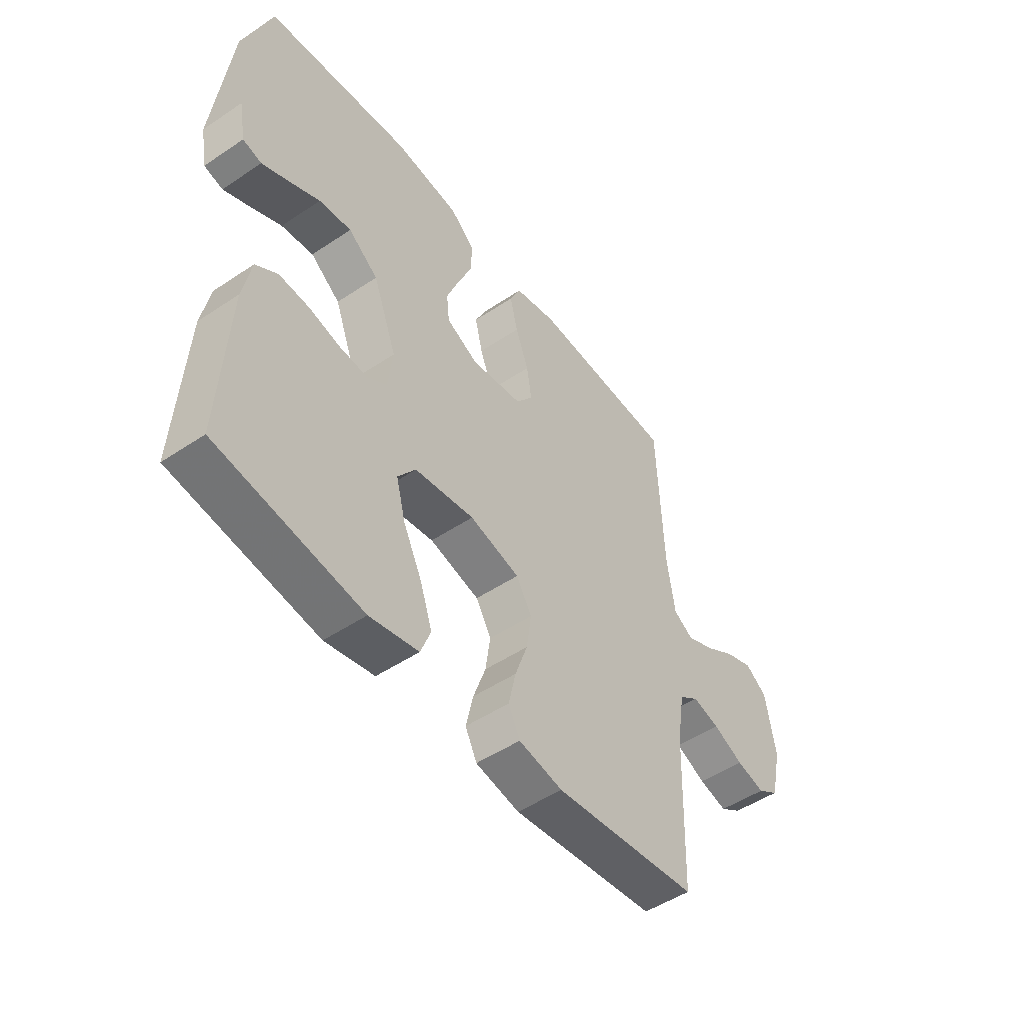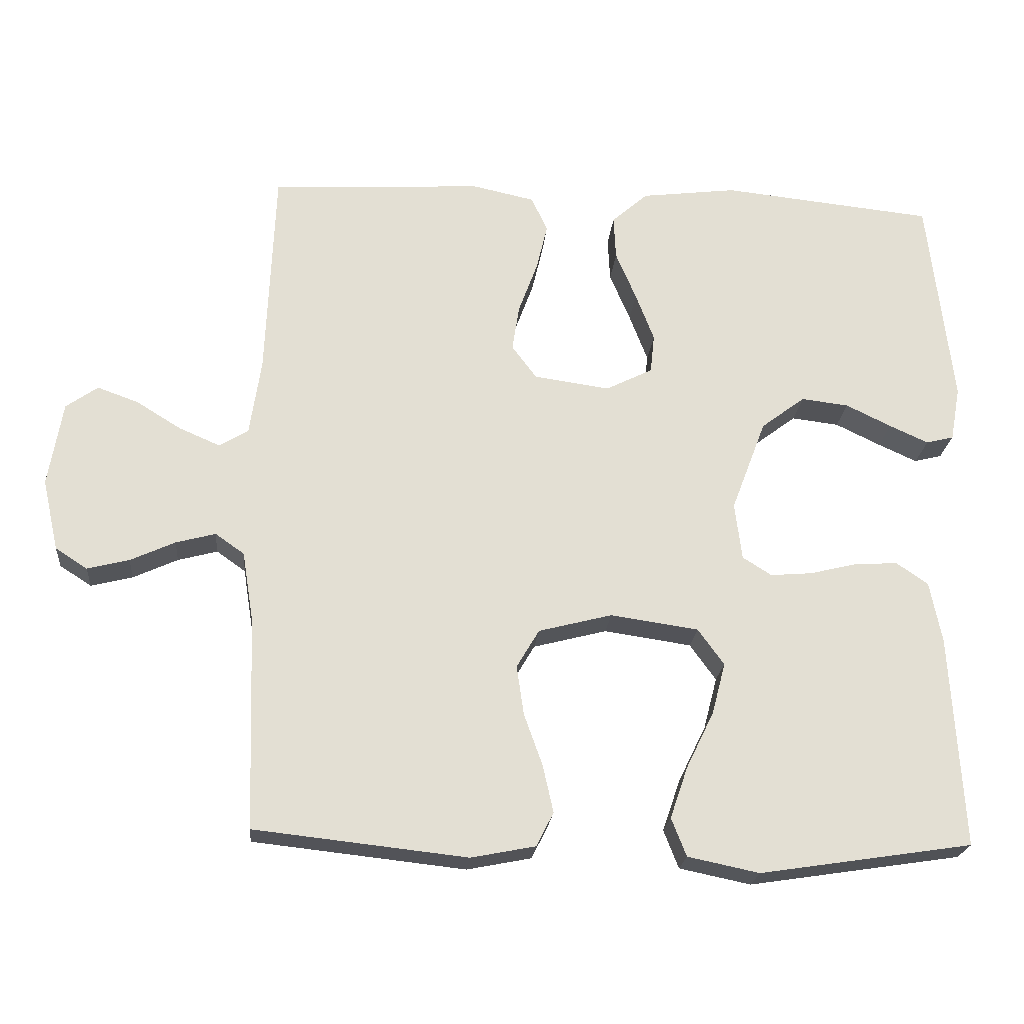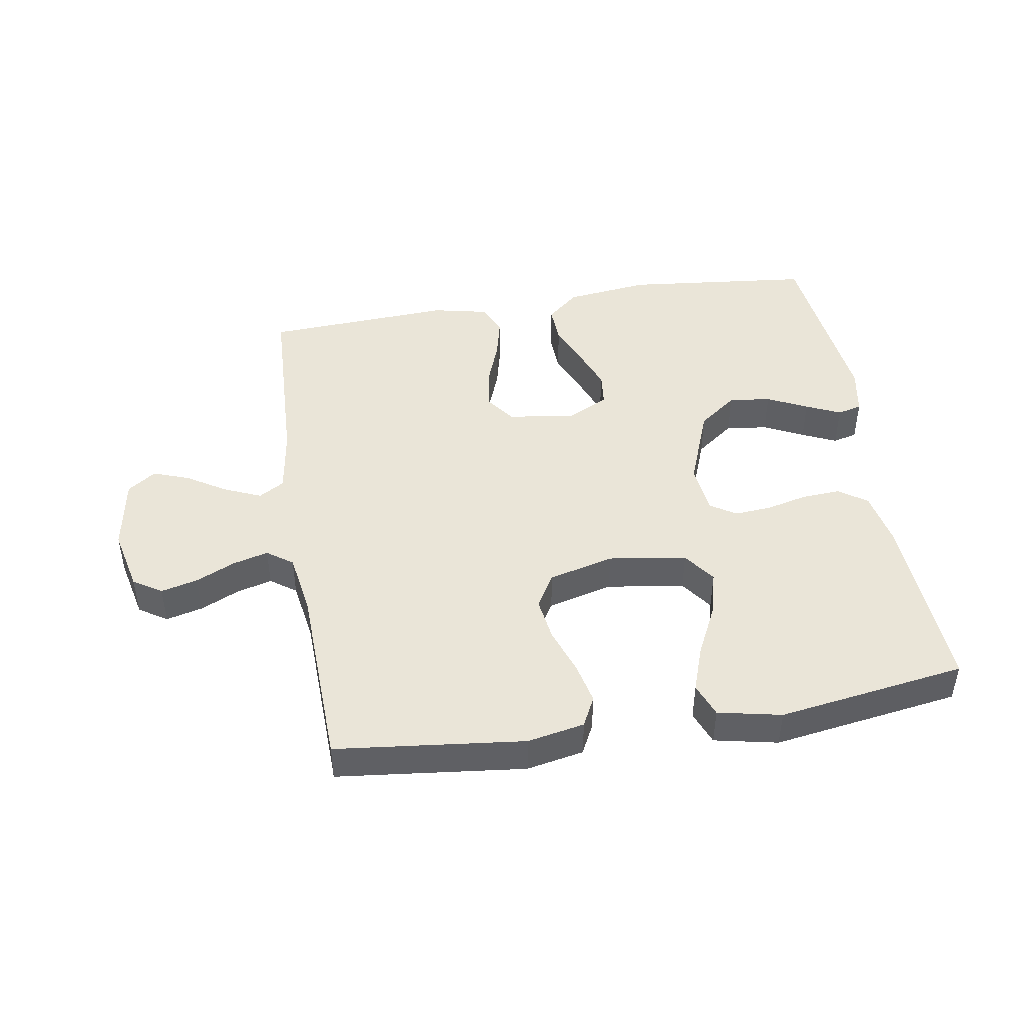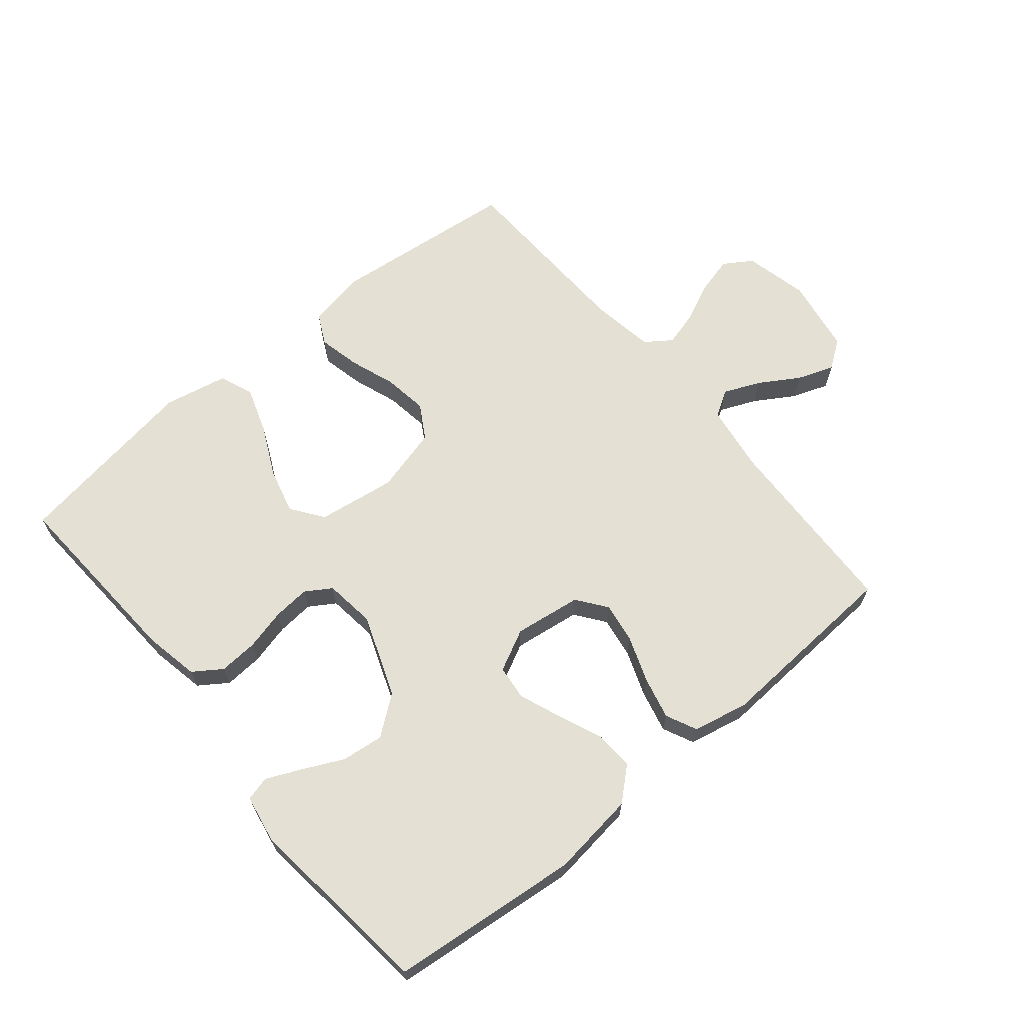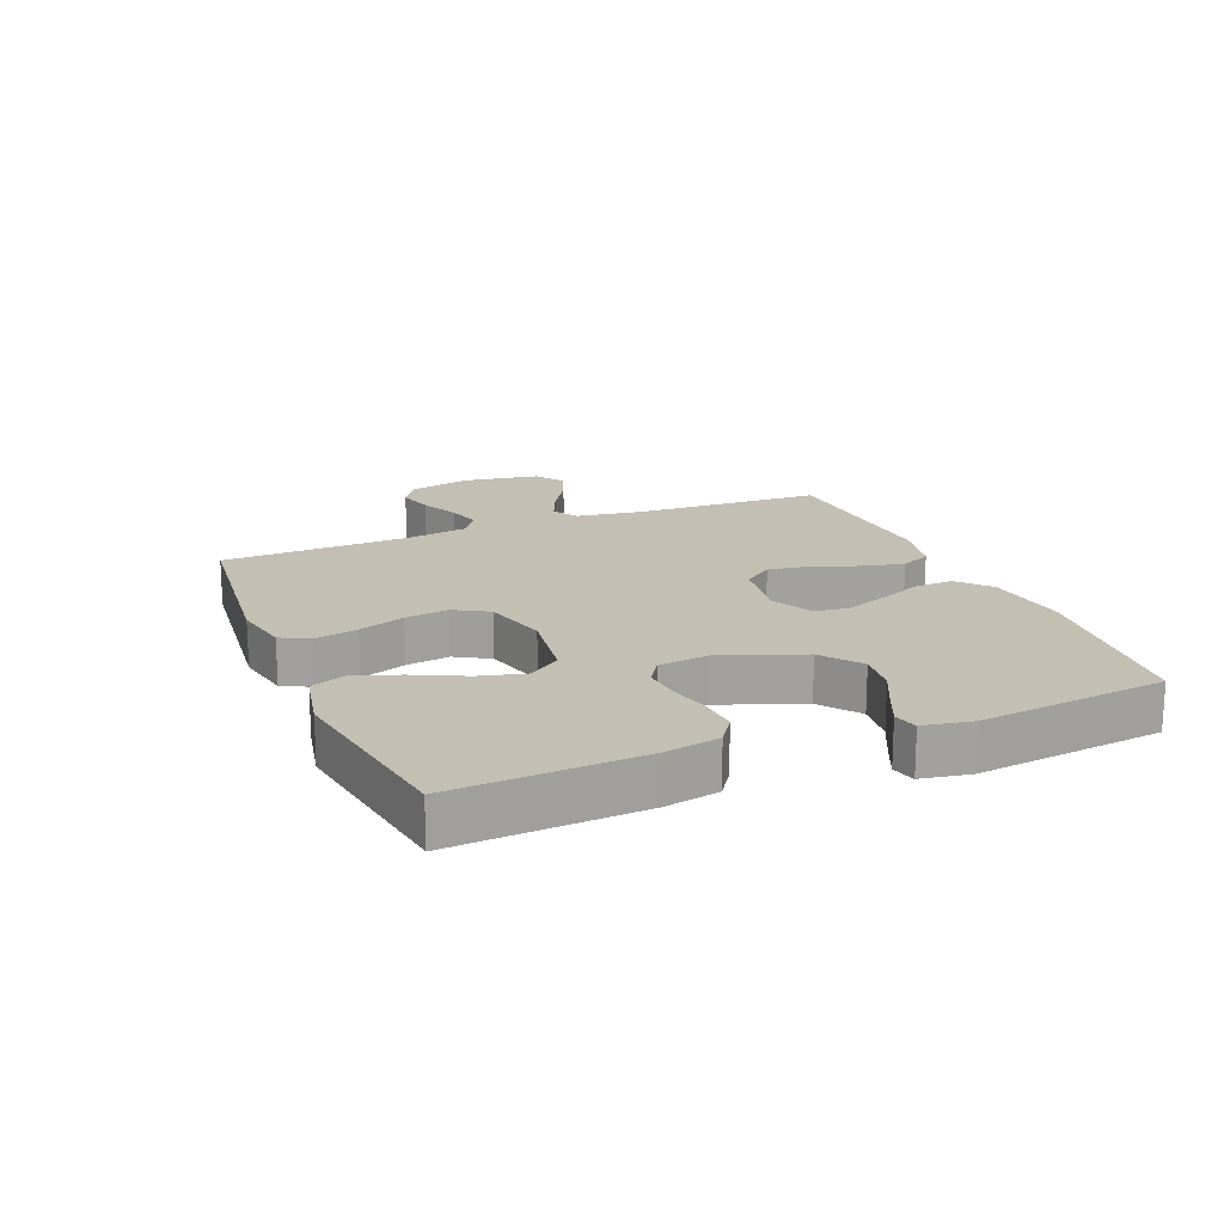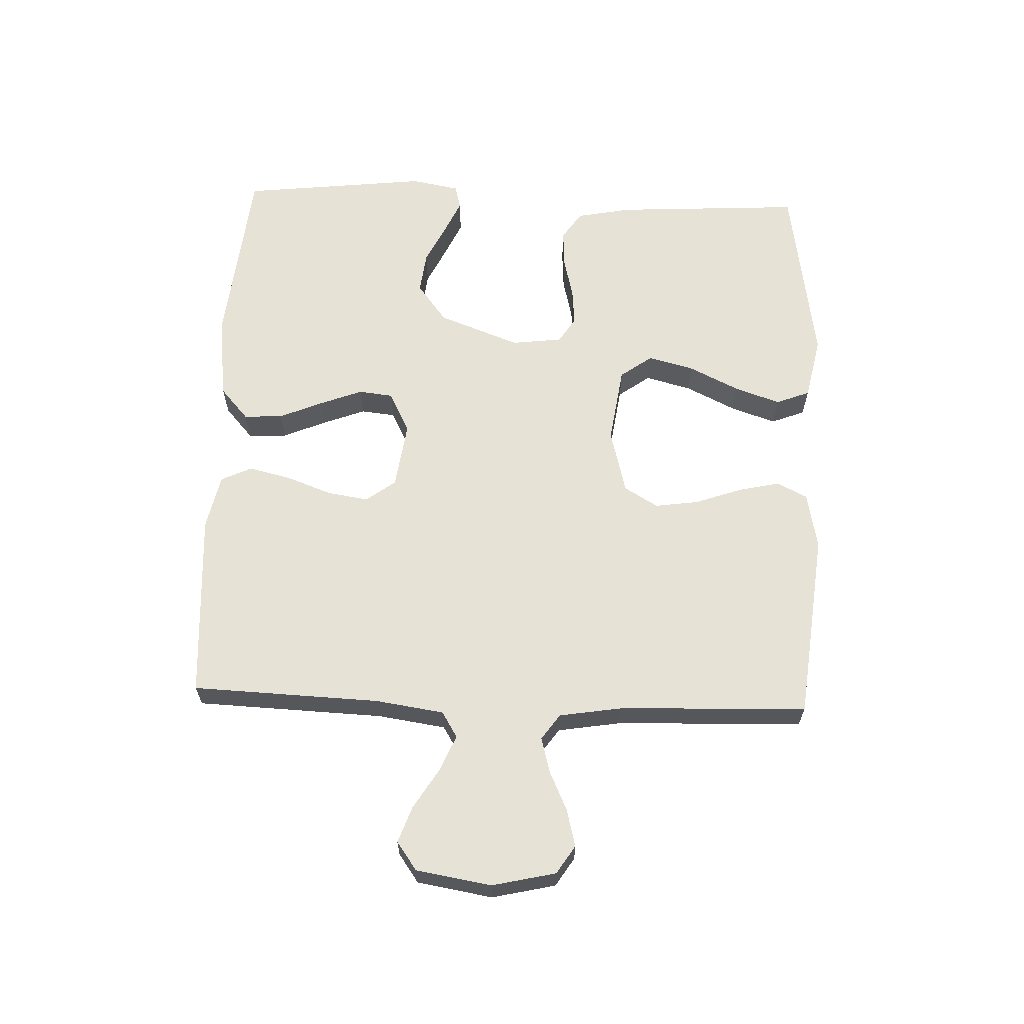
<metadata>
{"format":"obj","ext":"obj","renderer":"f3d","projection":"perspective","resolution":1024,"background":"white","views":[{"elev":-49.7,"azim":-53.5,"up":"+Z"},{"elev":-22.2,"azim":174.9,"up":"+Z"},{"elev":45.4,"azim":170.8,"up":"+Y"},{"elev":65.8,"azim":-39.8,"up":"+Y"},{"elev":17.9,"azim":-112.4,"up":"+Y"},{"elev":63.3,"azim":92.1,"up":"+Y"}]}
</metadata>
<code>
v -0.5 0.07 0.5
v -0.2 0.07 0.531
v -0.065 0.07 0.514
v -0.014 0.07 0.469
v -0.017 0.07 0.407
v -0.046 0.07 0.338
v -0.072 0.07 0.27
v -0.066 0.07 0.215
v 0 0.07 0.182
v 0.107 0.07 0.197
v 0.142 0.07 0.244
v 0.132 0.07 0.309
v 0.105 0.07 0.382
v 0.089 0.07 0.449
v 0.112 0.07 0.498
v 0.2 0.07 0.517
v 0.5 0.07 0.5
v 0.512 0.07 0.2
v 0.528 0.07 0.092
v 0.569 0.07 0.067
v 0.627 0.07 0.092
v 0.69 0.07 0.131
v 0.748 0.07 0.152
v 0.793 0.07 0.12
v 0.813 0.07 0
v 0.79 0.07 -0.101
v 0.745 0.07 -0.13
v 0.686 0.07 -0.115
v 0.623 0.07 -0.086
v 0.567 0.07 -0.071
v 0.526 0.07 -0.1
v 0.51 0.07 -0.2
v 0.5 0.07 -0.5
v 0.2 0.07 -0.533
v 0.109 0.07 -0.515
v 0.085 0.07 -0.467
v 0.1 0.07 -0.4
v 0.126 0.07 -0.327
v 0.136 0.07 -0.257
v 0.104 0.07 -0.203
v 0 0.07 -0.176
v -0.124 0.07 -0.194
v -0.161 0.07 -0.245
v -0.142 0.07 -0.318
v -0.103 0.07 -0.398
v -0.078 0.07 -0.471
v -0.099 0.07 -0.525
v -0.2 0.07 -0.546
v -0.5 0.07 -0.5
v -0.483 0.07 -0.2
v -0.466 0.07 -0.113
v -0.421 0.07 -0.082
v -0.359 0.07 -0.086
v -0.294 0.07 -0.102
v -0.235 0.07 -0.107
v -0.194 0.07 -0.081
v -0.184 0.07 0
v -0.233 0.07 0.13
v -0.295 0.07 0.177
v -0.362 0.07 0.169
v -0.426 0.07 0.138
v -0.481 0.07 0.113
v -0.52 0.07 0.123
v -0.534 0.07 0.2
v -0.5 0 0.5
v -0.2 0 0.531
v -0.065 0 0.514
v -0.014 0 0.469
v -0.017 0 0.407
v -0.046 0 0.338
v -0.072 0 0.27
v -0.066 0 0.215
v 0 0 0.182
v 0.107 0 0.197
v 0.142 0 0.244
v 0.132 0 0.309
v 0.105 0 0.382
v 0.089 0 0.449
v 0.112 0 0.498
v 0.2 0 0.517
v 0.5 0 0.5
v 0.512 0 0.2
v 0.528 0 0.092
v 0.569 0 0.067
v 0.627 0 0.092
v 0.69 0 0.131
v 0.748 0 0.152
v 0.793 0 0.12
v 0.813 0 0
v 0.79 0 -0.101
v 0.745 0 -0.13
v 0.686 0 -0.115
v 0.623 0 -0.086
v 0.567 0 -0.071
v 0.526 0 -0.1
v 0.51 0 -0.2
v 0.5 0 -0.5
v 0.2 0 -0.533
v 0.109 0 -0.515
v 0.085 0 -0.467
v 0.1 0 -0.4
v 0.126 0 -0.327
v 0.136 0 -0.257
v 0.104 0 -0.203
v 0 0 -0.176
v -0.124 0 -0.194
v -0.161 0 -0.245
v -0.142 0 -0.318
v -0.103 0 -0.398
v -0.078 0 -0.471
v -0.099 0 -0.525
v -0.2 0 -0.546
v -0.5 0 -0.5
v -0.483 0 -0.2
v -0.466 0 -0.113
v -0.421 0 -0.082
v -0.359 0 -0.086
v -0.294 0 -0.102
v -0.235 0 -0.107
v -0.194 0 -0.081
v -0.184 0 0
v -0.233 0 0.13
v -0.295 0 0.177
v -0.362 0 0.169
v -0.426 0 0.138
v -0.481 0 0.113
v -0.52 0 0.123
v -0.534 0 0.2
f 4 5 6
f 3 4 6
f 2 3 6
f 1 2 6
f 64 1 6
f 63 64 6
f 62 63 6
f 61 62 6
f 60 61 6
f 59 60 6 7
f 58 59 7 8
f 57 58 8 9
f 56 57 9 10
f 52 53 54
f 51 52 54
f 50 51 54
f 49 50 54
f 48 49 54
f 47 48 54
f 46 47 54
f 45 46 54
f 44 45 54
f 43 44 54 55
f 42 43 55 56
f 36 37 38
f 35 36 38
f 34 35 38
f 33 34 38
f 32 33 38
f 31 32 38 39
f 30 31 39 40
f 27 28 29
f 26 27 29
f 25 26 29
f 24 25 29
f 23 24 29
f 22 23 29
f 21 22 29
f 20 21 29 30
f 30 40 41
f 20 30 41
f 19 20 41
f 16 17 18
f 15 16 18
f 14 15 18
f 13 14 18
f 12 13 18
f 11 12 18 19
f 42 56 10
f 41 42 10
f 19 41 10
f 10 11 19
f 70 69 68
f 70 68 67
f 70 67 66
f 70 66 65
f 70 65 128
f 70 128 127
f 70 127 126
f 70 126 125
f 70 125 124
f 71 70 124 123
f 72 71 123 122
f 73 72 122 121
f 74 73 121 120
f 118 117 116
f 118 116 115
f 118 115 114
f 118 114 113
f 118 113 112
f 118 112 111
f 118 111 110
f 118 110 109
f 118 109 108
f 119 118 108 107
f 120 119 107 106
f 102 101 100
f 102 100 99
f 102 99 98
f 102 98 97
f 102 97 96
f 103 102 96 95
f 104 103 95 94
f 93 92 91
f 93 91 90
f 93 90 89
f 93 89 88
f 93 88 87
f 93 87 86
f 93 86 85
f 94 93 85 84
f 105 104 94
f 105 94 84
f 105 84 83
f 82 81 80
f 82 80 79
f 82 79 78
f 82 78 77
f 82 77 76
f 83 82 76 75
f 74 120 106
f 74 106 105
f 74 105 83
f 83 75 74
f 1 65 66 2
f 2 66 67 3
f 3 67 68 4
f 4 68 69 5
f 5 69 70 6
f 6 70 71 7
f 7 71 72 8
f 8 72 73 9
f 9 73 74 10
f 10 74 75 11
f 11 75 76 12
f 12 76 77 13
f 13 77 78 14
f 14 78 79 15
f 15 79 80 16
f 16 80 81 17
f 17 81 82 18
f 18 82 83 19
f 19 83 84 20
f 20 84 85 21
f 21 85 86 22
f 22 86 87 23
f 23 87 88 24
f 24 88 89 25
f 25 89 90 26
f 26 90 91 27
f 27 91 92 28
f 28 92 93 29
f 29 93 94 30
f 30 94 95 31
f 31 95 96 32
f 32 96 97 33
f 33 97 98 34
f 34 98 99 35
f 35 99 100 36
f 36 100 101 37
f 37 101 102 38
f 38 102 103 39
f 39 103 104 40
f 40 104 105 41
f 41 105 106 42
f 42 106 107 43
f 43 107 108 44
f 44 108 109 45
f 45 109 110 46
f 46 110 111 47
f 47 111 112 48
f 48 112 113 49
f 49 113 114 50
f 50 114 115 51
f 51 115 116 52
f 52 116 117 53
f 53 117 118 54
f 54 118 119 55
f 55 119 120 56
f 56 120 121 57
f 57 121 122 58
f 58 122 123 59
f 59 123 124 60
f 60 124 125 61
f 61 125 126 62
f 62 126 127 63
f 63 127 128 64
f 64 128 65 1

</code>
